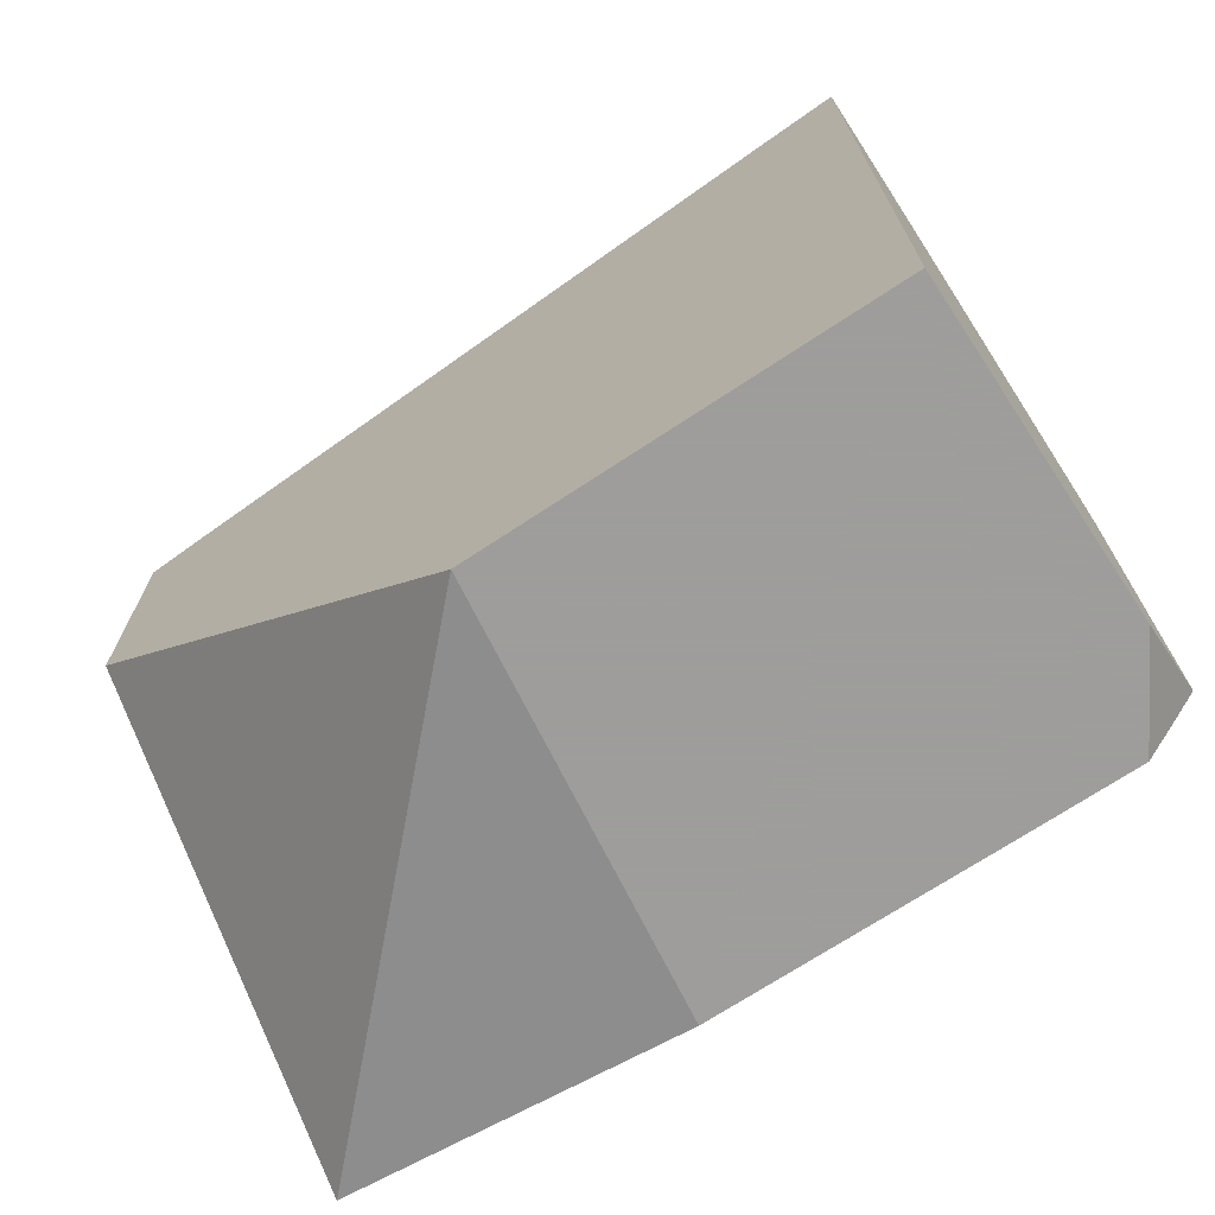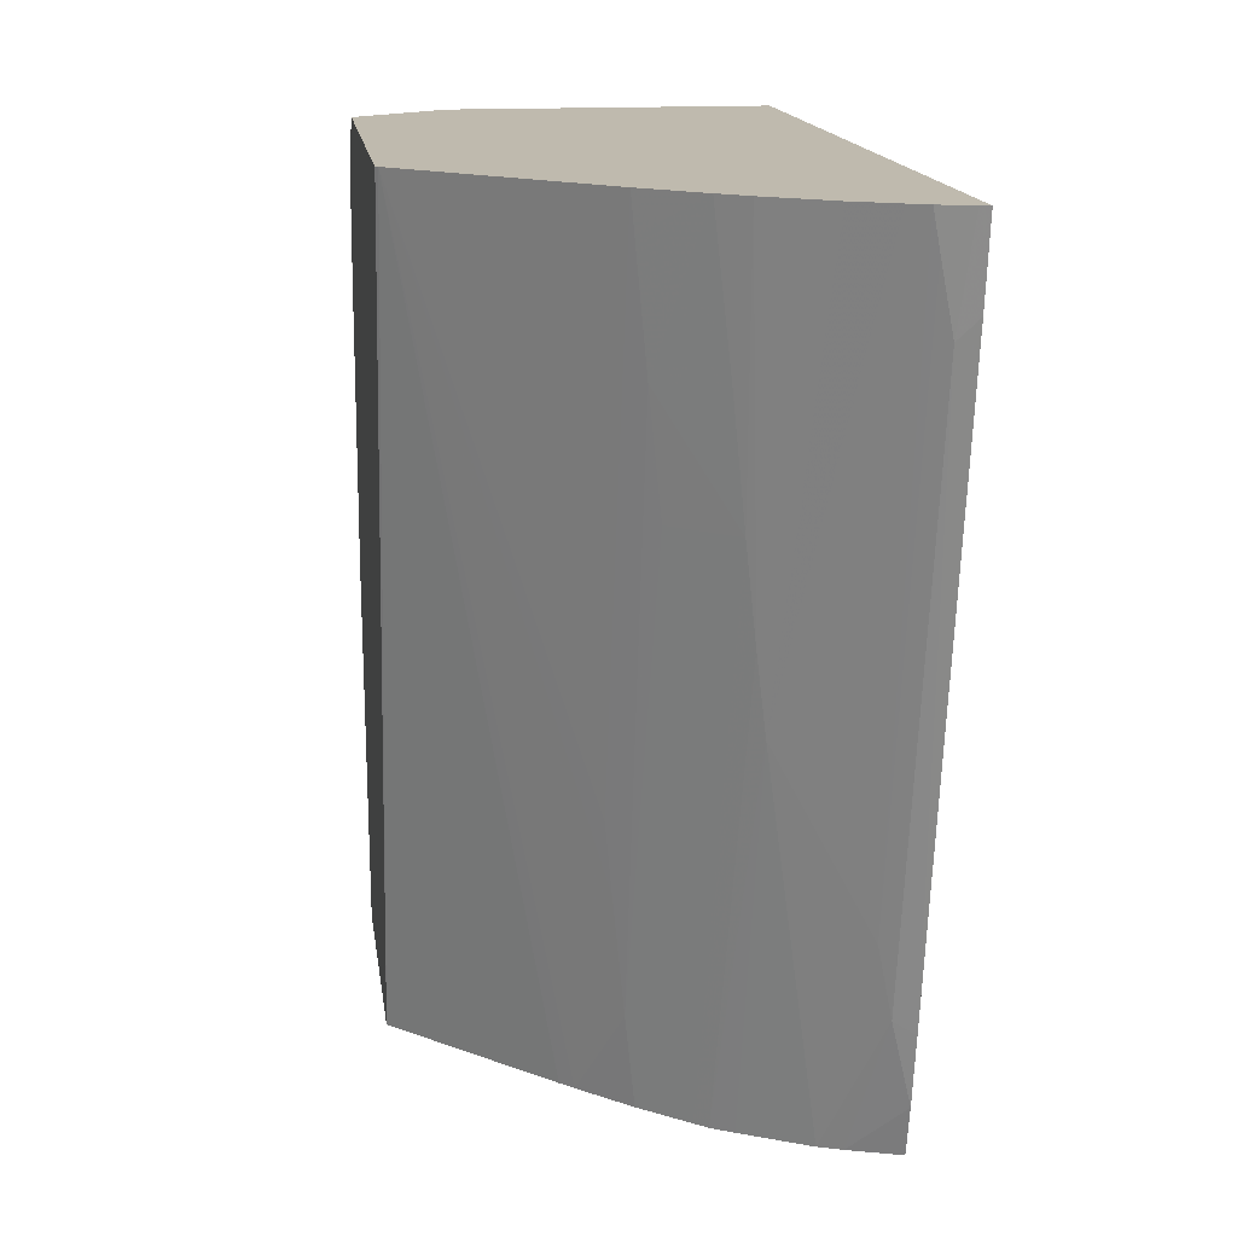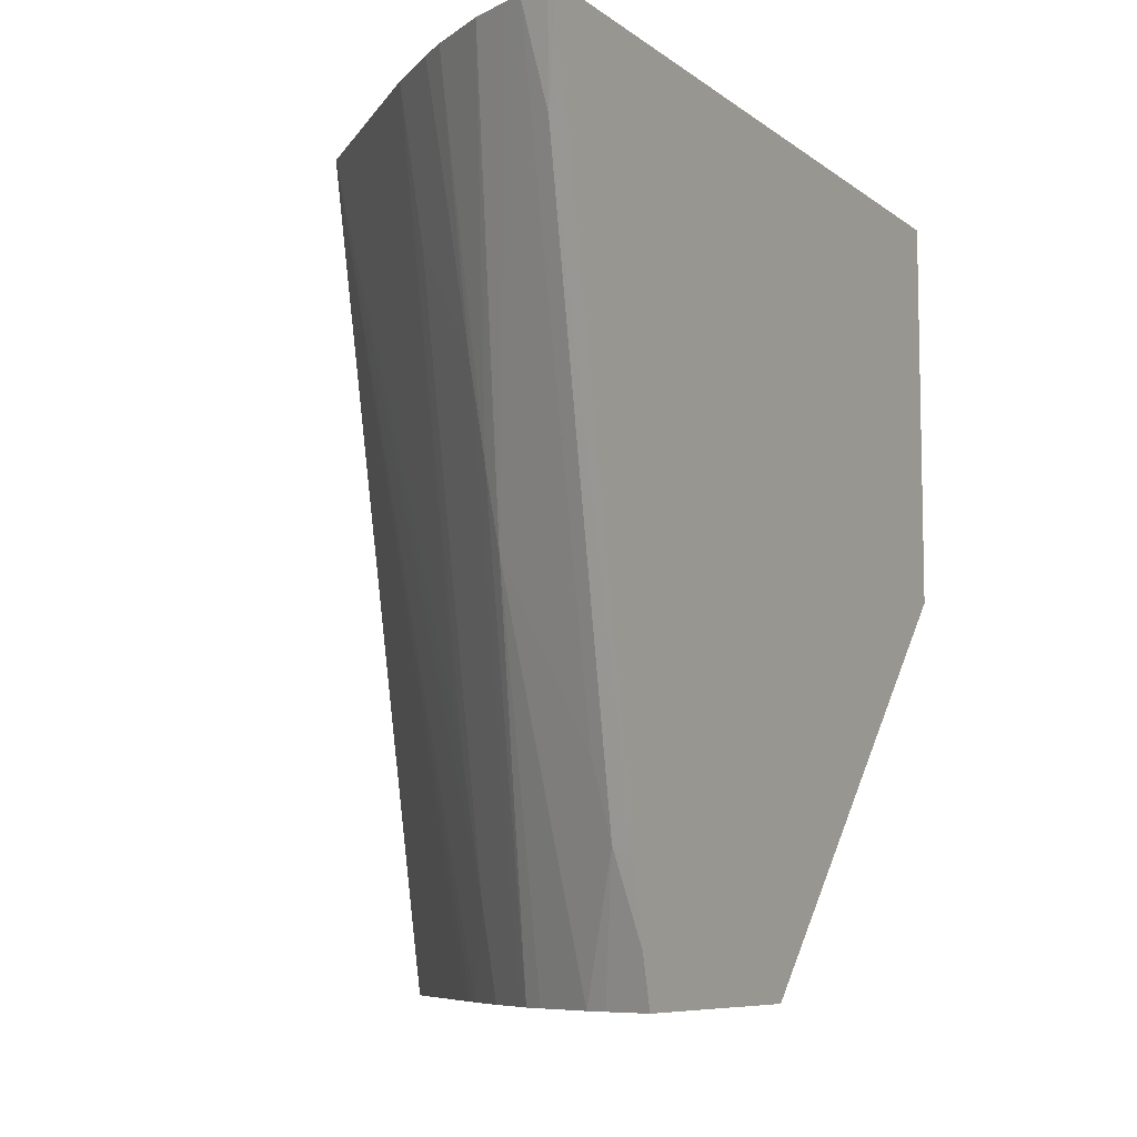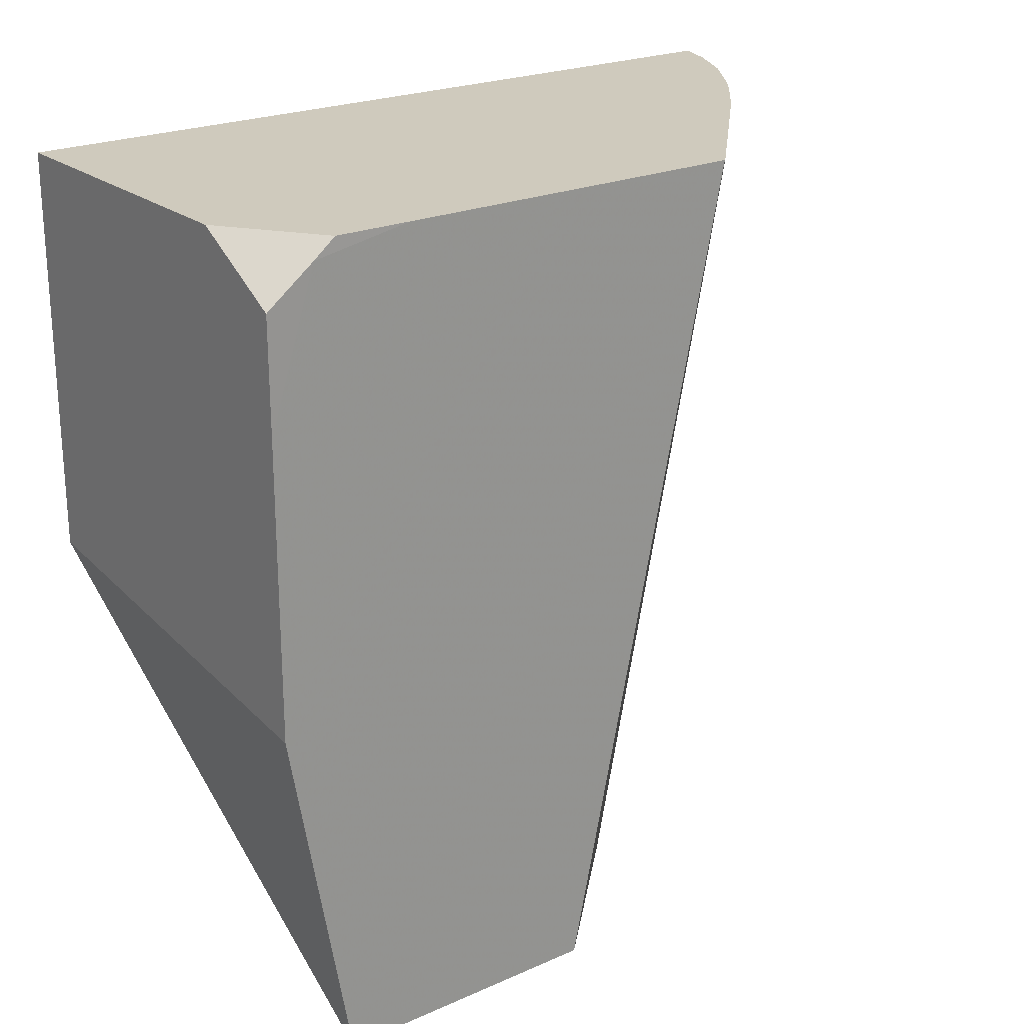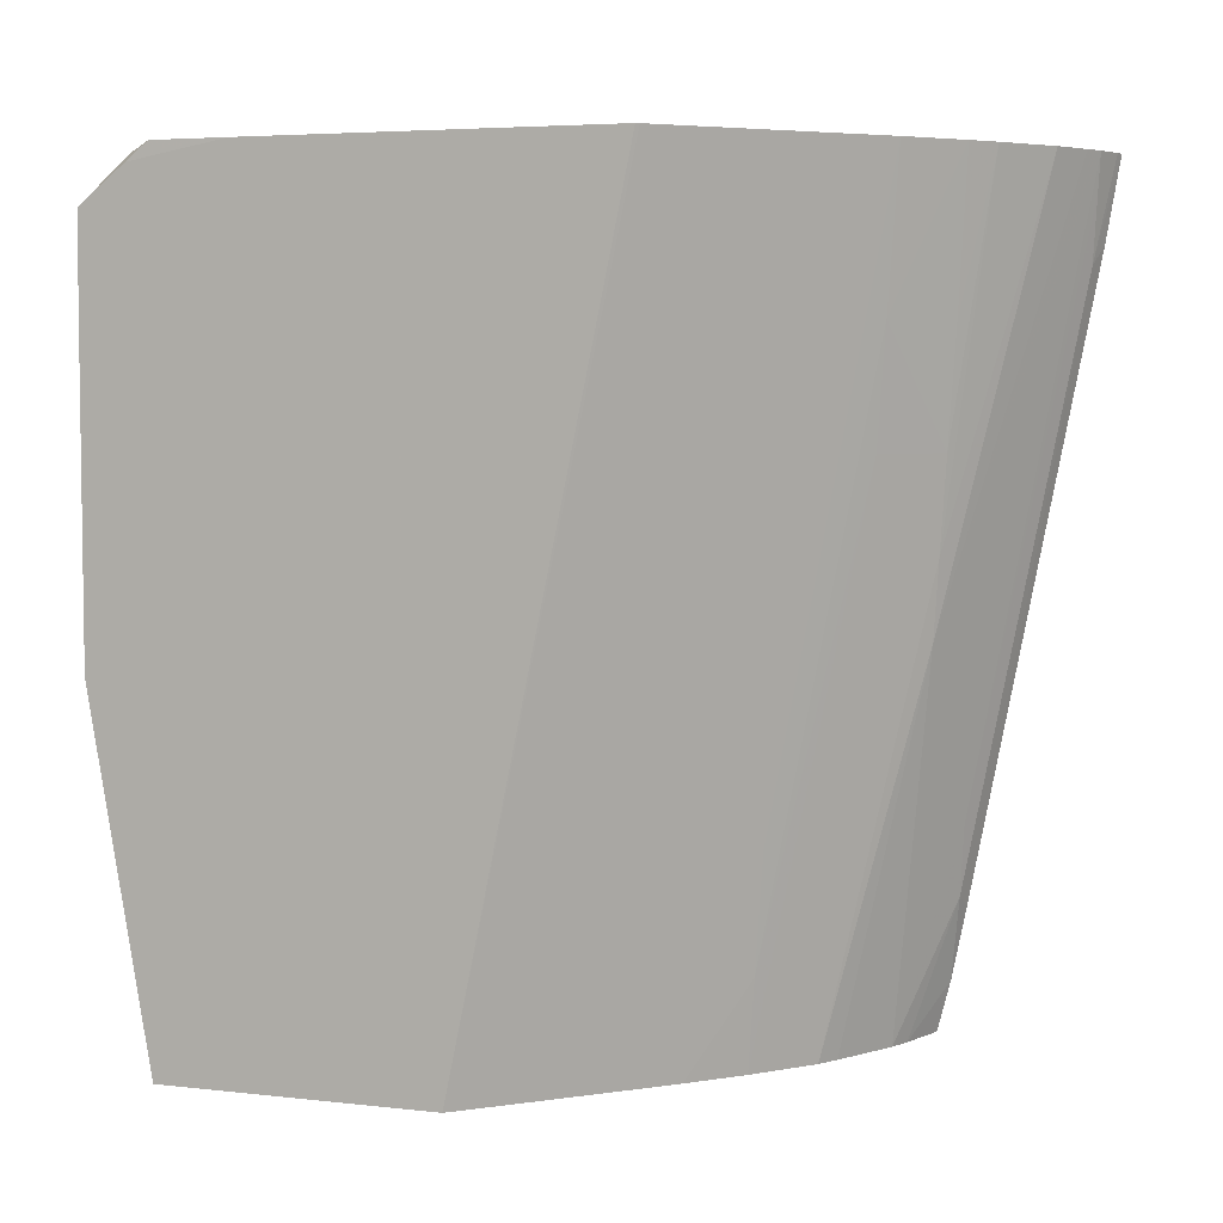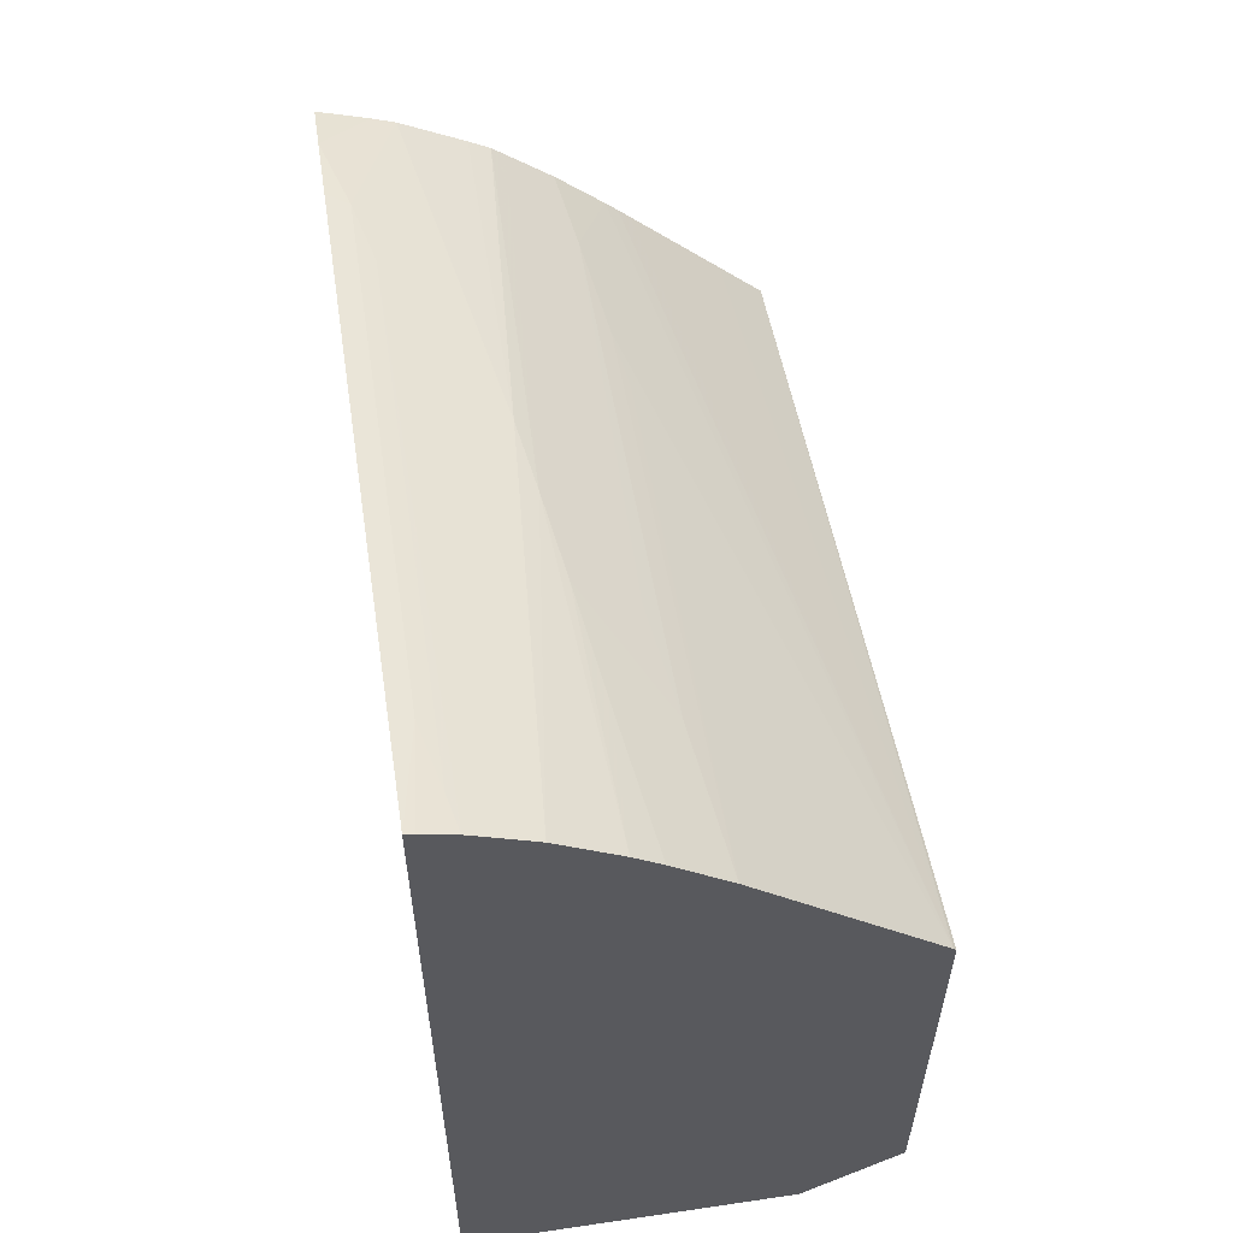
<metadata>
{"format":"obj","ext":"obj","renderer":"f3d","projection":"perspective","resolution":1024,"background":"white","views":[{"elev":-70.7,"azim":-56.5,"up":"+Y"},{"elev":15.6,"azim":172.1,"up":"+Z"},{"elev":-8.0,"azim":-151.9,"up":"+Z"},{"elev":22.8,"azim":53.1,"up":"+Z"},{"elev":4.9,"azim":109.8,"up":"+Z"},{"elev":57.7,"azim":-8.7,"up":"+Y"}]}
</metadata>
<code>
v 0.05371 0.1255 -0.02097
v 0.05399 0.1254 -0.02097
v 0.05429 0.1248 -0.02409
v 0.05371 0.1251 -0.02348
v 0.05371 0.09989 -0.02097
v 0.05495 0.1251 -0.02097
v 0.05472 0.125 -0.02209
v 0.05371 0.1249 -0.02447
v 0.05484 0.1215 -0.03991
v 0.05437 0.1213 -0.0421
v 0.05371 0.1213 -0.04251
v 0.05371 0.1216 -0.04137
v 0.05371 0.09989 -0.03363
v 0.06369 0.09989 -0.02097
v 0.05551 0.1248 -0.02097
v 0.05772 0.1212 -0.03447
v 0.05557 0.1218 -0.03635
v 0.05592 0.1197 -0.04629
v 0.05523 0.12 -0.04629
v 0.05371 0.1209 -0.04473
v 0.06668 0.1018 -0.04629
v 0.06668 0.09989 -0.03525
v 0.05371 0.1122 -0.04629
v 0.06667 0.09989 -0.02268
v 0.06667 0.1021 -0.02097
v 0.05673 0.1242 -0.02097
v 0.05852 0.1182 -0.04629
v 0.05788 0.1186 -0.04629
v 0.05803 0.1214 -0.03209
v 0.05371 0.1205 -0.04629
v 0.06668 0.1103 -0.04629
v 0.06668 0.09989 -0.02616
v 0.06668 0.1014 -0.02153
v 0.06668 0.1044 -0.02097
v 0.05856 0.123 -0.02097
v 0.0589 0.1179 -0.04629
v 0.05838 0.1217 -0.02922
v 0.06533 0.1117 -0.04629
v 0.0666 0.1157 -0.02097
v 0.06668 0.1156 -0.02097
v 0.05938 0.1224 -0.02097
v 0.05879 0.122 -0.02565
v 0.0603 0.1167 -0.04629
v 0.06057 0.1205 -0.02565
v 0.06017 0.1202 -0.02922
v 0.06255 0.1145 -0.04629
v 0.06217 0.1149 -0.04629
v 0.06178 0.1153 -0.04629
v 0.06062 0.117 -0.04348
v 0.061 0.1173 -0.03991
v 0.06123 0.1175 -0.03771
v 0.06107 0.121 -0.02097
v 0.06095 0.1208 -0.02209
f 1 2 3
f 1 3 4
f 1 4 8
f 1 8 12
f 1 12 11
f 1 11 20
f 1 20 30
f 1 30 23
f 1 23 13
f 1 13 5
f 1 5 14
f 1 14 25
f 1 25 34
f 1 34 40
f 1 40 39
f 1 39 52
f 1 52 41
f 1 41 35
f 1 35 26
f 1 26 15
f 1 15 6
f 1 6 2
f 2 6 7
f 2 7 3
f 3 8 4
f 3 7 9
f 3 9 10
f 3 10 11
f 3 11 12
f 3 12 8
f 5 13 22
f 5 22 32
f 5 32 24
f 5 24 14
f 6 15 16
f 6 16 17
f 6 17 9
f 6 9 7
f 9 17 16
f 9 16 18
f 9 18 10
f 10 18 19
f 10 19 20
f 10 20 11
f 13 21 22
f 13 23 21
f 14 24 25
f 15 26 16
f 16 27 28
f 16 28 18
f 16 26 29
f 16 29 27
f 18 28 27
f 18 27 36
f 18 36 43
f 18 43 48
f 18 48 47
f 18 47 46
f 18 46 38
f 18 38 31
f 18 31 21
f 18 21 23
f 18 23 30
f 18 30 19
f 19 30 20
f 21 31 40
f 21 40 34
f 21 34 33
f 21 33 32
f 21 32 22
f 24 32 33
f 24 33 25
f 25 33 34
f 26 35 29
f 27 29 36
f 29 35 37
f 29 37 36
f 31 38 39
f 31 39 40
f 35 41 42
f 35 42 37
f 36 37 43
f 37 42 44
f 37 44 45
f 37 45 43
f 38 46 39
f 39 46 47
f 39 47 48
f 39 48 49
f 39 49 50
f 39 50 51
f 39 51 52
f 41 52 53
f 41 53 44
f 41 44 42
f 43 45 49
f 43 49 48
f 44 53 50
f 44 50 49
f 44 49 45
f 50 53 52
f 50 52 51

</code>
